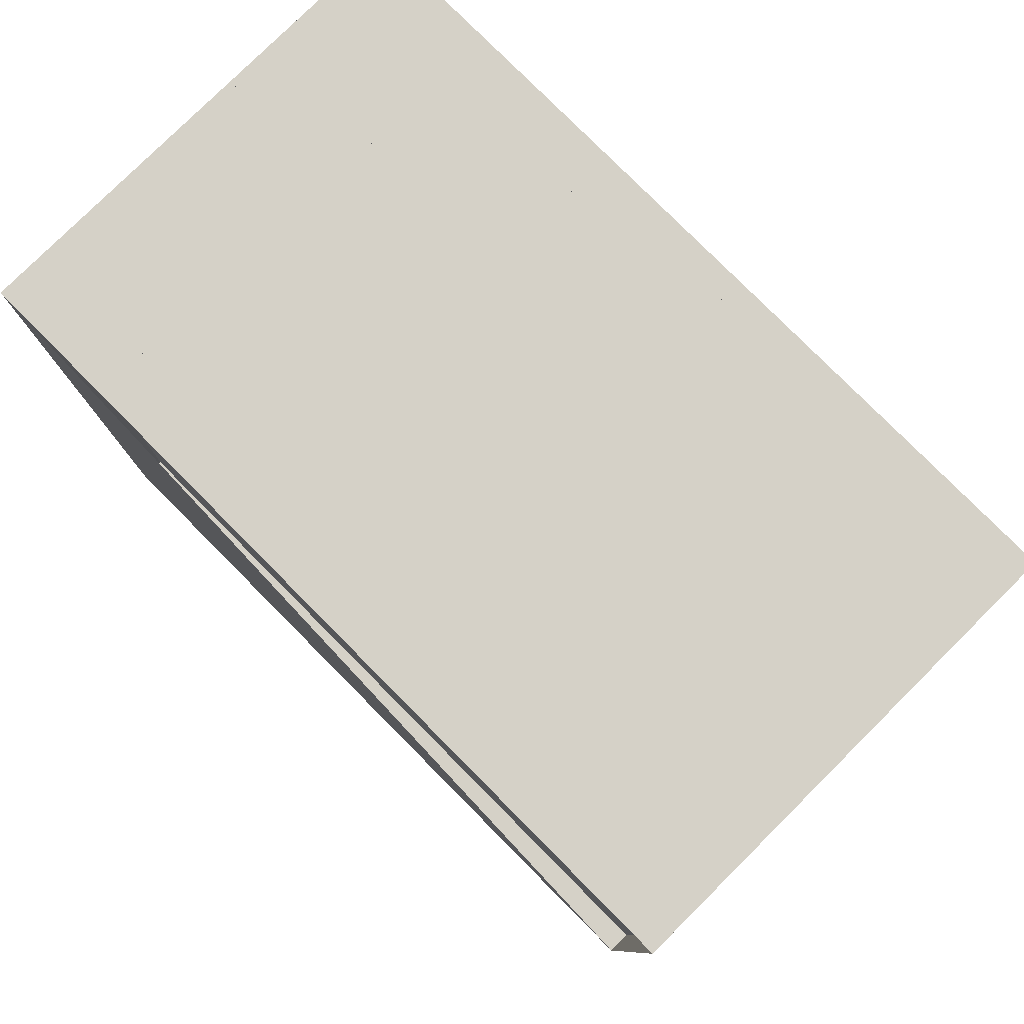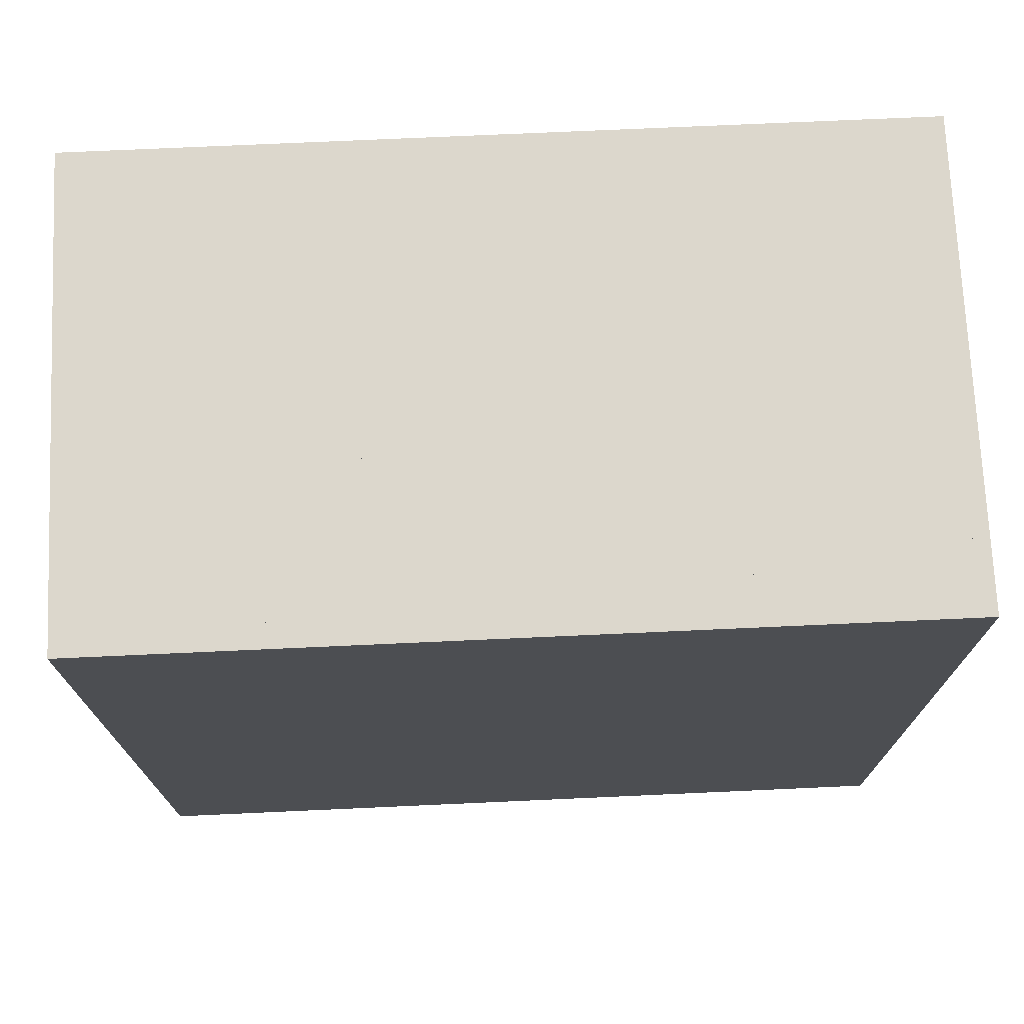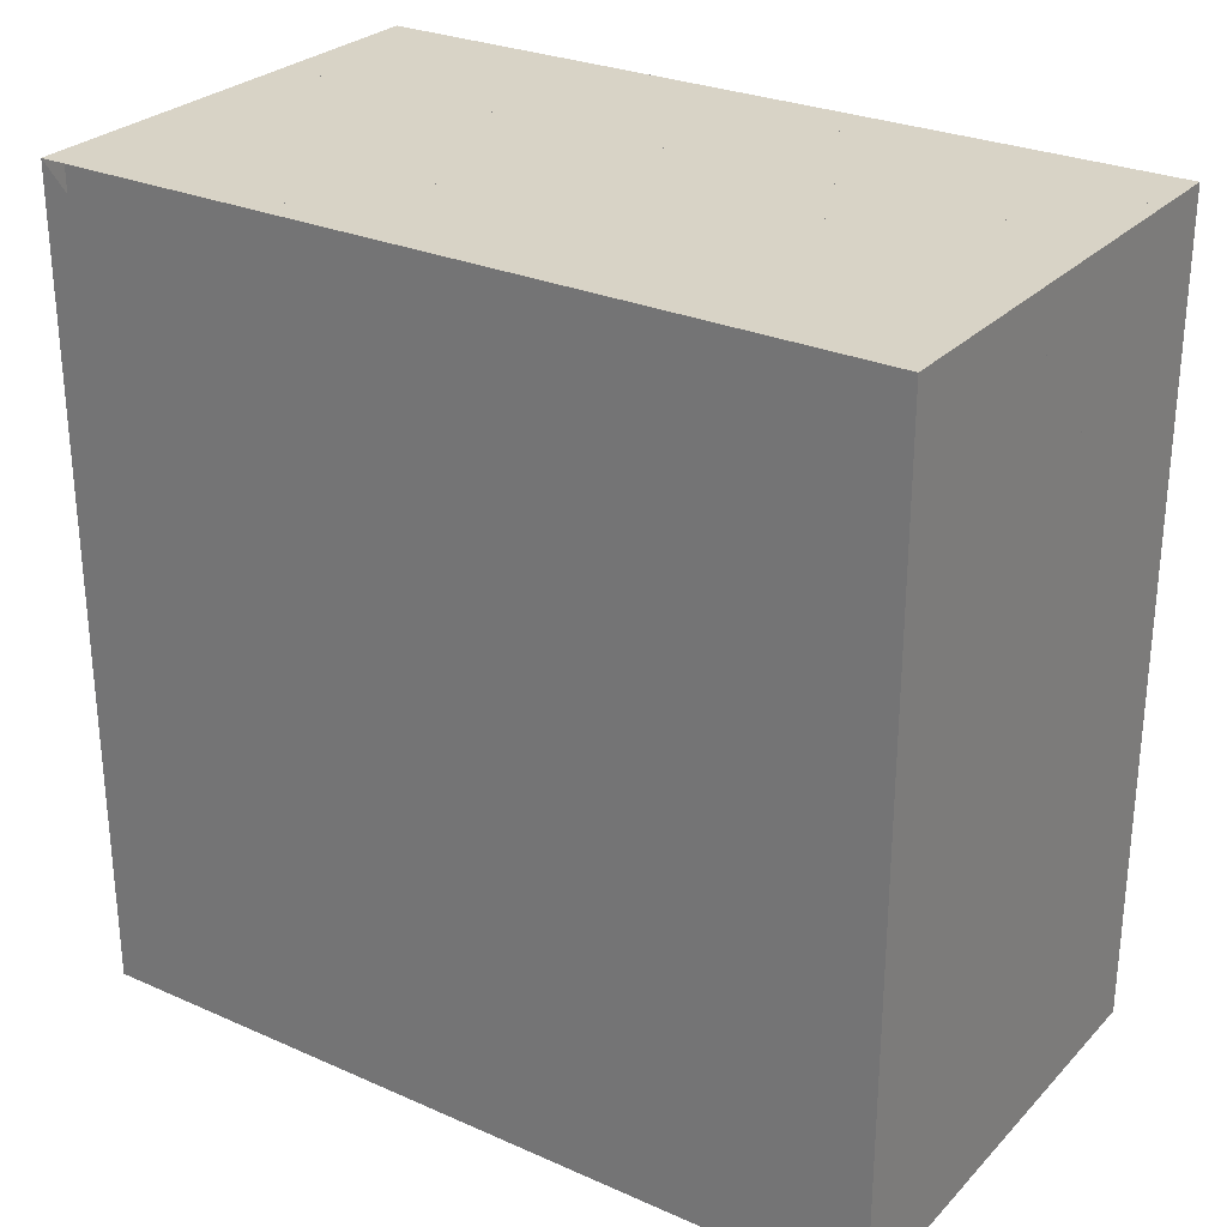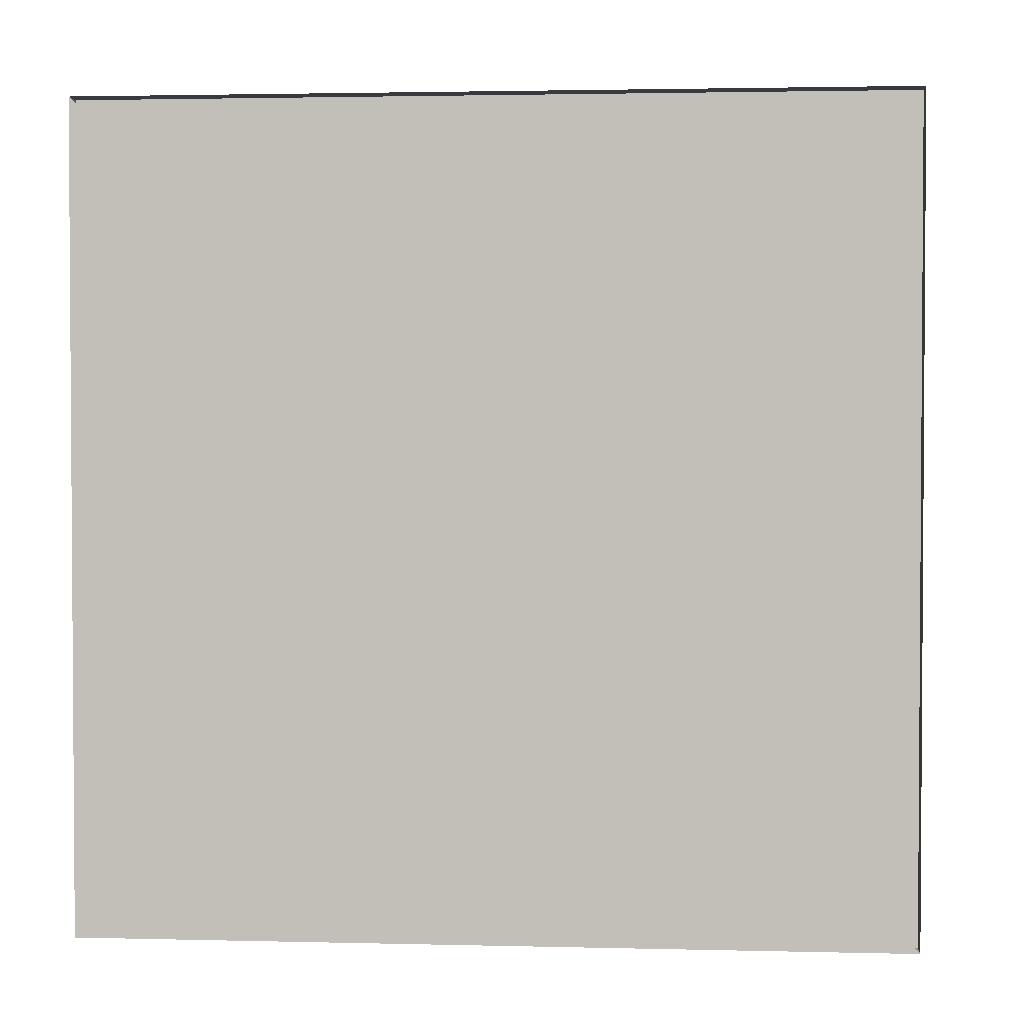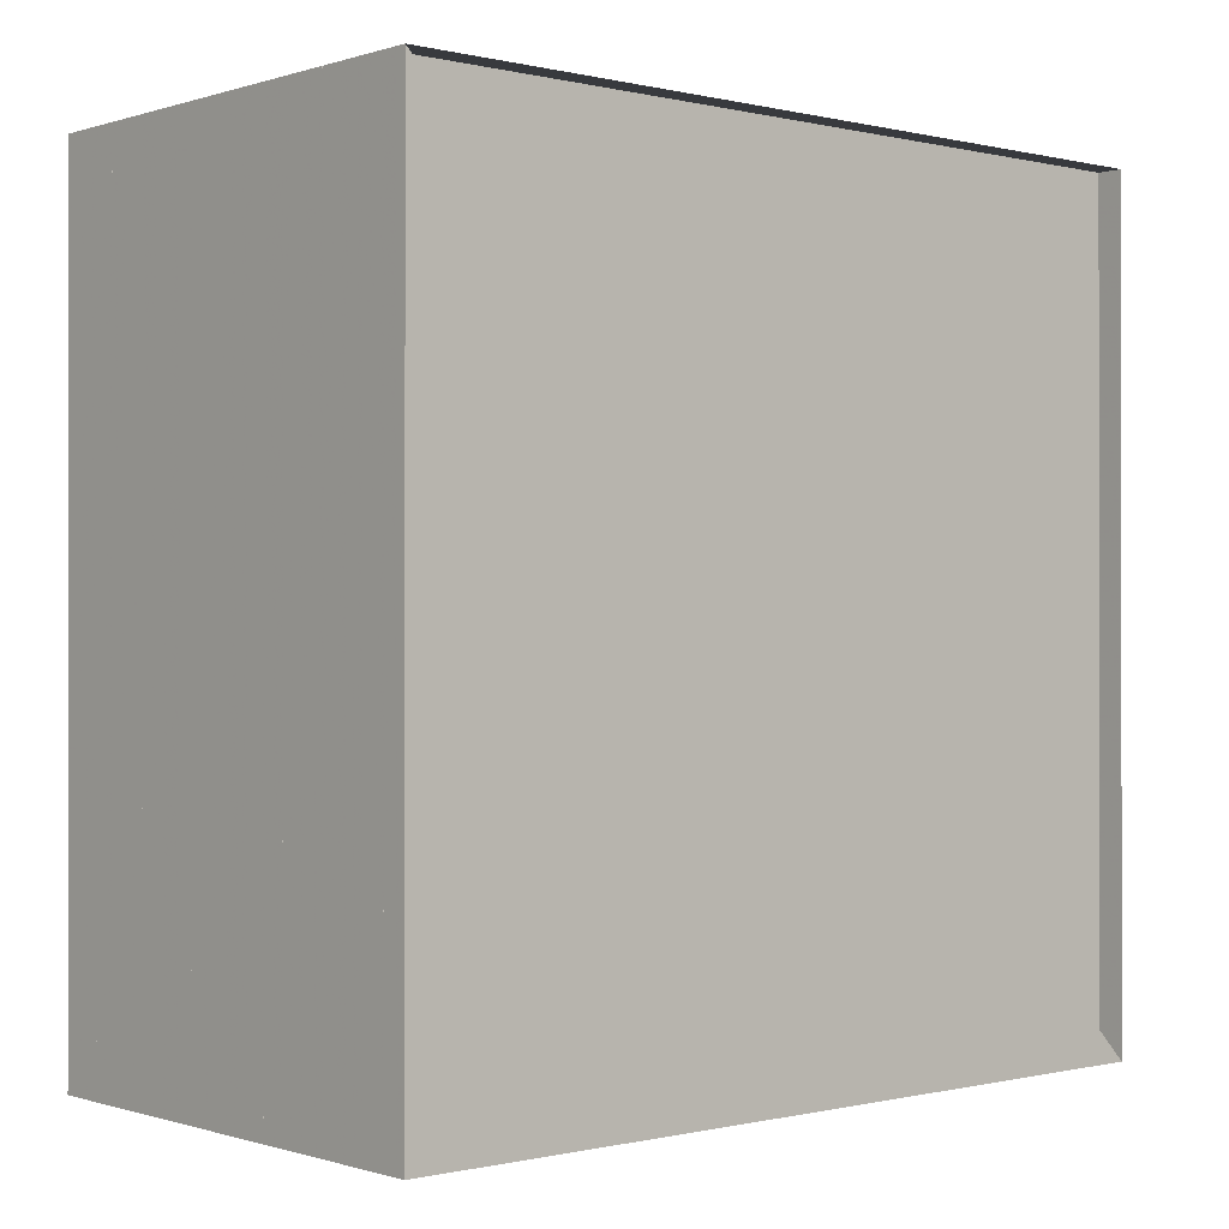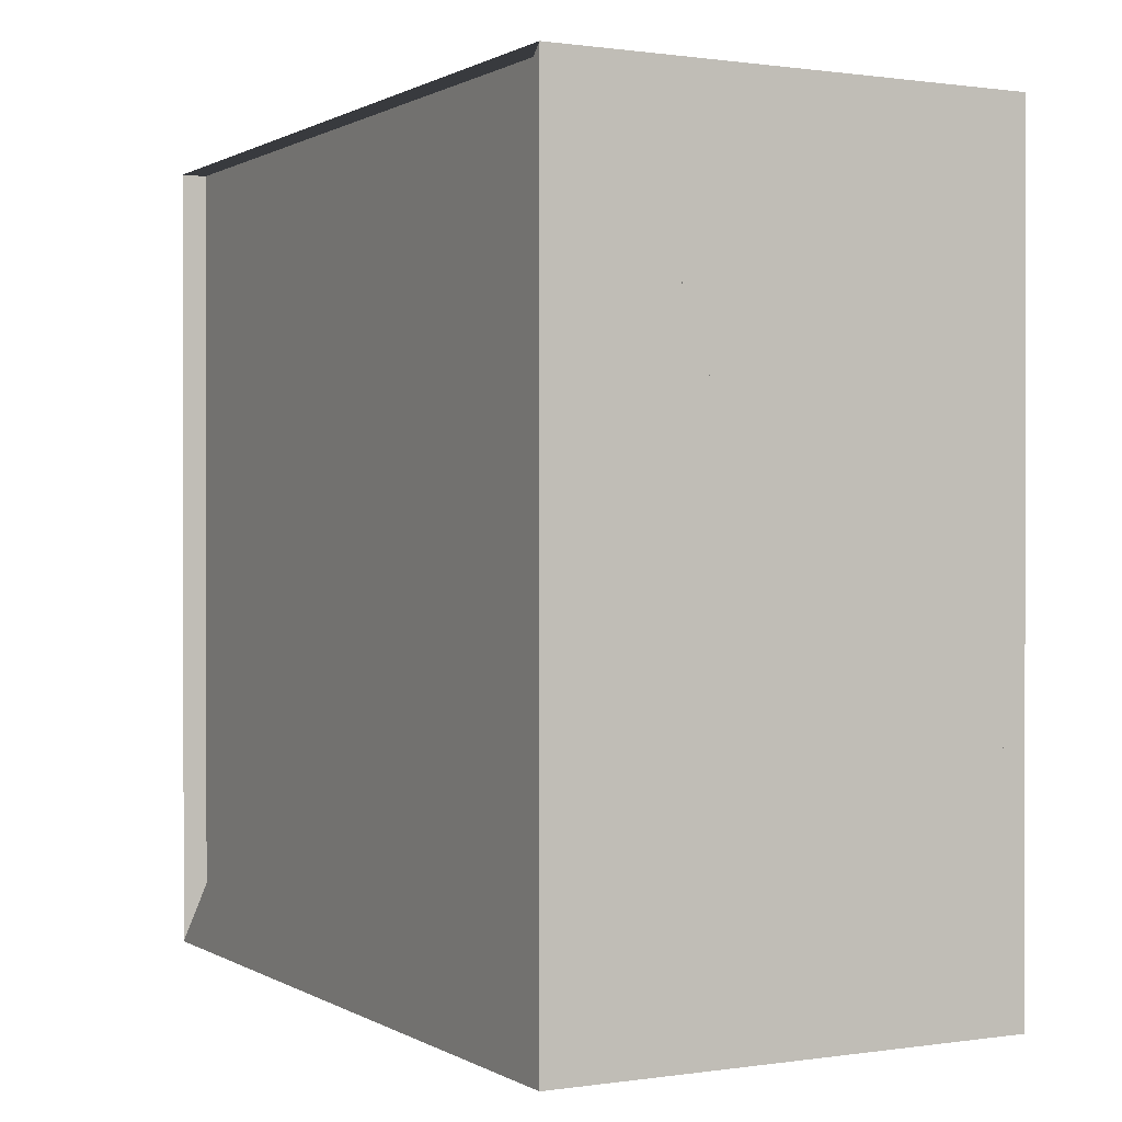
<metadata>
{"format":"obj","ext":"obj","renderer":"f3d","projection":"perspective","resolution":1024,"background":"white","views":[{"elev":79.3,"azim":-44.8,"up":"+Y"},{"elev":73.0,"azim":87.4,"up":"+Y"},{"elev":27.8,"azim":-56.1,"up":"+Y"},{"elev":2.2,"azim":-85.1,"up":"+Y"},{"elev":-0.3,"azim":-131.2,"up":"+Y"},{"elev":0.6,"azim":-28.2,"up":"+Z"}]}
</metadata>
<code>
v 0 -1 -1
v 0 -1 1
v 0 1 1
v 0 1 -1
v 0.06316 -1 -1
v 0.06316 -1 1
v 0.06316 1 1
v 0.06316 1 -1
v 0.1263 -1 -1
v 0.1263 -1 1
v 0.1263 1 1
v 0.1263 1 -1
v 0.1895 -1 -1
v 0.1895 -1 1
v 0.1895 1 1
v 0.1895 1 -1
v 0.2526 -1 -1
v 0.2526 -1 1
v 0.2526 1 1
v 0.2526 1 -1
v 0.3157 -1 -1
v 0.3157 -1 1
v 0.3157 1 1
v 0.3157 1 -1
v 0.3788 -1 -1
v 0.3788 -1 1
v 0.3788 1 1
v 0.3788 1 -1
v 0.4418 -1 -1
v 0.4418 -1 1
v 0.4418 1 1
v 0.4418 1 -1
v 0.5047 -1 -1
v 0.5047 -1 1
v 0.5047 1 1
v 0.5047 1 -1
v 0.5674 -1 -1
v 0.5674 -1 1
v 0.5674 1 1
v 0.5674 1 -1
v 0.6298 -1 -1
v 0.6298 -1 1
v 0.6298 1 1
v 0.6298 1 -1
v 0.6918 -1 -1
v 0.6918 -1 1
v 0.6918 1 1
v 0.6918 1 -1
v 0.7531 -1 -1
v 0.7531 -1 1
v 0.7531 1 1
v 0.7531 1 -1
v 0.8138 -1 -1
v 0.8138 -1 1
v 0.8138 1 1
v 0.8138 1 -1
v 0.8736 -1 -1
v 0.8736 -1 1
v 0.8736 1 1
v 0.8736 1 -1
v 0.9328 -1 -1
v 0.9328 -1 1
v 0.9328 1 1
v 0.9328 1 -1
v 0.9913 -1 -1
v 0.9913 -1 1
v 0.9913 1 1
v 0.9913 1 -1
v 1.049 -1 -1
v 1.049 -1 1
v 1.049 1 1
v 1.049 1 -1
v 1.107 -1 -1
v 1.107 -1 1
v 1.107 1 1
v 1.107 1 -1
v 1.165 -1 -1
v 1.165 -1 1
v 1.165 1 1
v 1.165 1 -1
f 1 2 4 5
f 5 6 7 8
f 5 6 2 1
f 6 7 3 2
f 7 8 4 3
f 8 5 1 4
f 9 10 11 12
f 9 10 6 5
f 10 11 7 6
f 11 12 8 7
f 12 9 5 8
f 13 14 15 16
f 13 14 10 9
f 14 15 11 10
f 15 16 12 11
f 16 13 9 12
f 17 18 19 20
f 17 18 14 13
f 18 19 15 14
f 19 20 16 15
f 20 17 13 16
f 21 22 23 24
f 21 22 18 17
f 22 23 19 18
f 23 24 20 19
f 24 21 17 20
f 25 26 27 28
f 25 26 22 21
f 26 27 23 22
f 27 28 24 23
f 28 25 21 24
f 29 30 31 32
f 29 30 26 25
f 30 31 27 26
f 31 32 28 27
f 32 29 25 28
f 33 34 35 36
f 33 34 30 29
f 34 35 31 30
f 35 36 32 31
f 36 33 29 32
f 37 38 39 40
f 37 38 34 33
f 38 39 35 34
f 39 40 36 35
f 40 37 33 36
f 41 42 43 44
f 41 42 38 37
f 42 43 39 38
f 43 44 40 39
f 44 41 37 40
f 45 46 47 48
f 45 46 42 41
f 46 47 43 42
f 47 48 44 43
f 48 45 41 44
f 49 50 51 52
f 49 50 46 45
f 50 51 47 46
f 51 52 48 47
f 52 49 45 48
f 53 54 55 56
f 53 54 50 49
f 54 55 51 50
f 55 56 52 51
f 56 53 49 52
f 57 58 59 60
f 57 58 54 53
f 58 59 55 54
f 59 60 56 55
f 60 57 53 56
f 61 62 63 64
f 61 62 58 57
f 62 63 59 58
f 63 64 60 59
f 64 61 57 60
f 65 66 67 68
f 65 66 62 61
f 66 67 63 62
f 67 68 64 63
f 68 65 61 64
f 69 70 71 72
f 69 70 66 65
f 70 71 67 66
f 71 72 68 67
f 72 69 65 68
f 73 74 75 76
f 73 74 70 69
f 74 75 71 70
f 75 76 72 71
f 76 73 69 72
f 77 78 79 80
f 77 78 74 73
f 78 79 75 74
f 79 80 76 75
f 80 77 73 76

</code>
